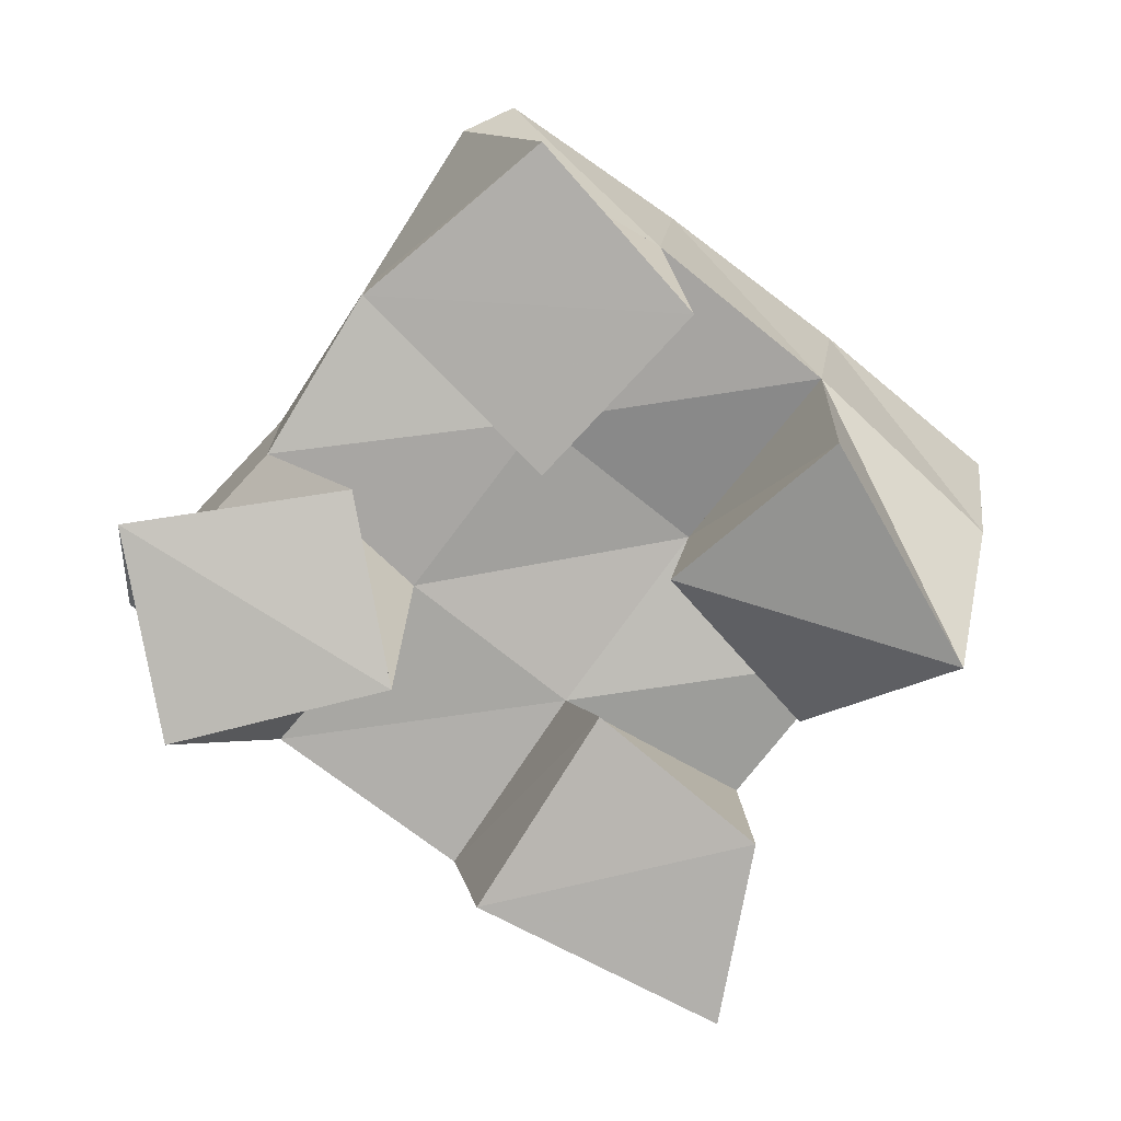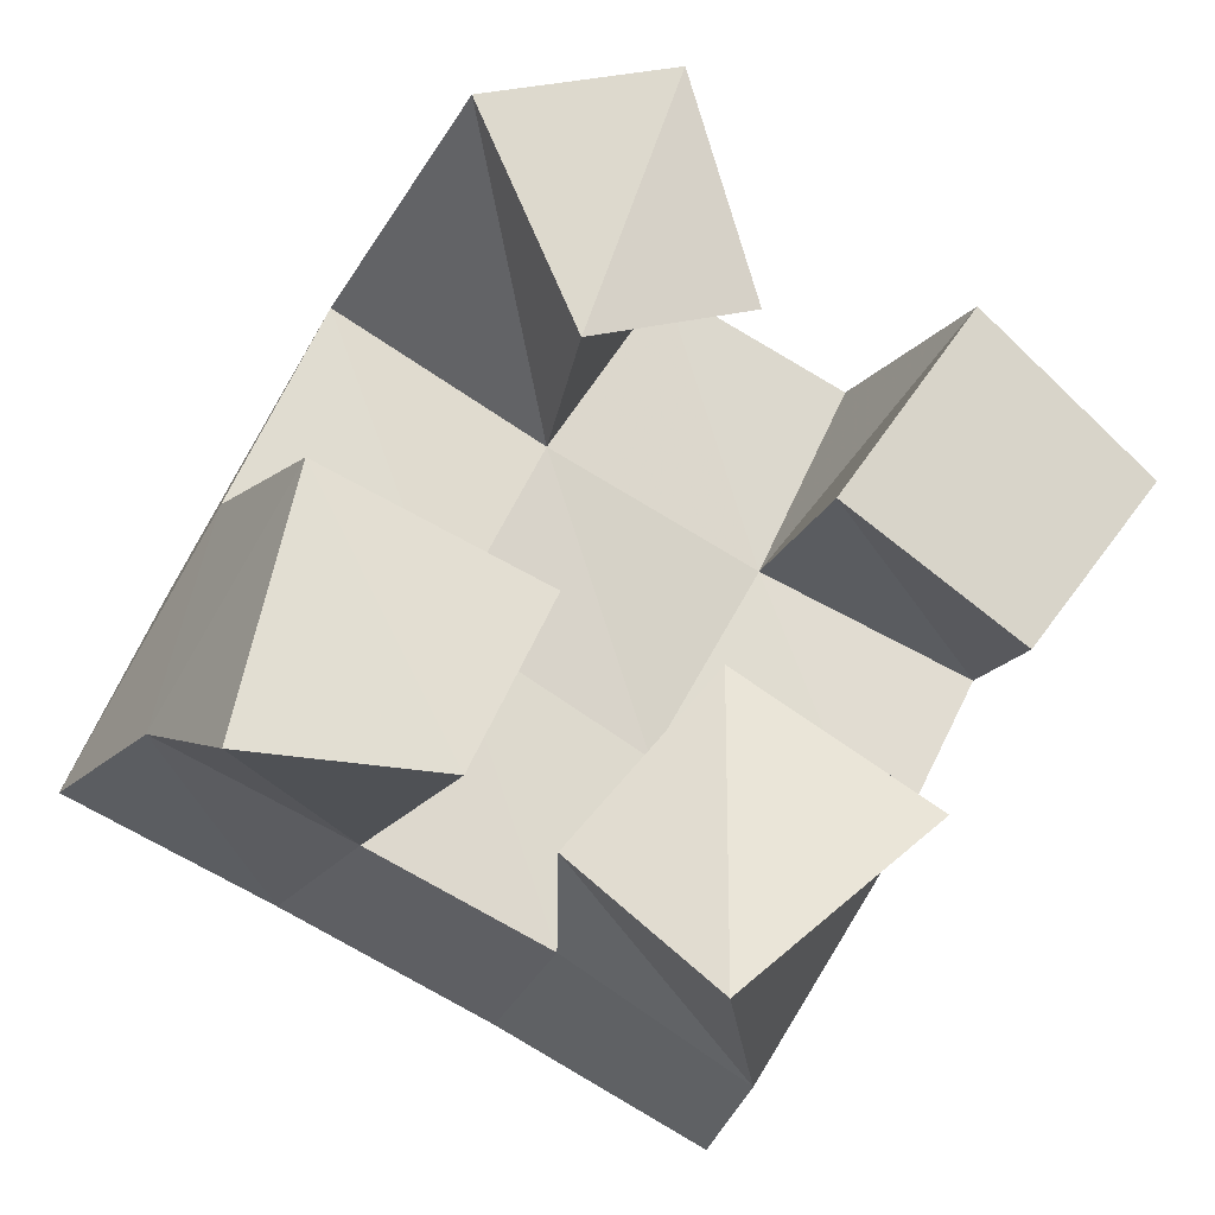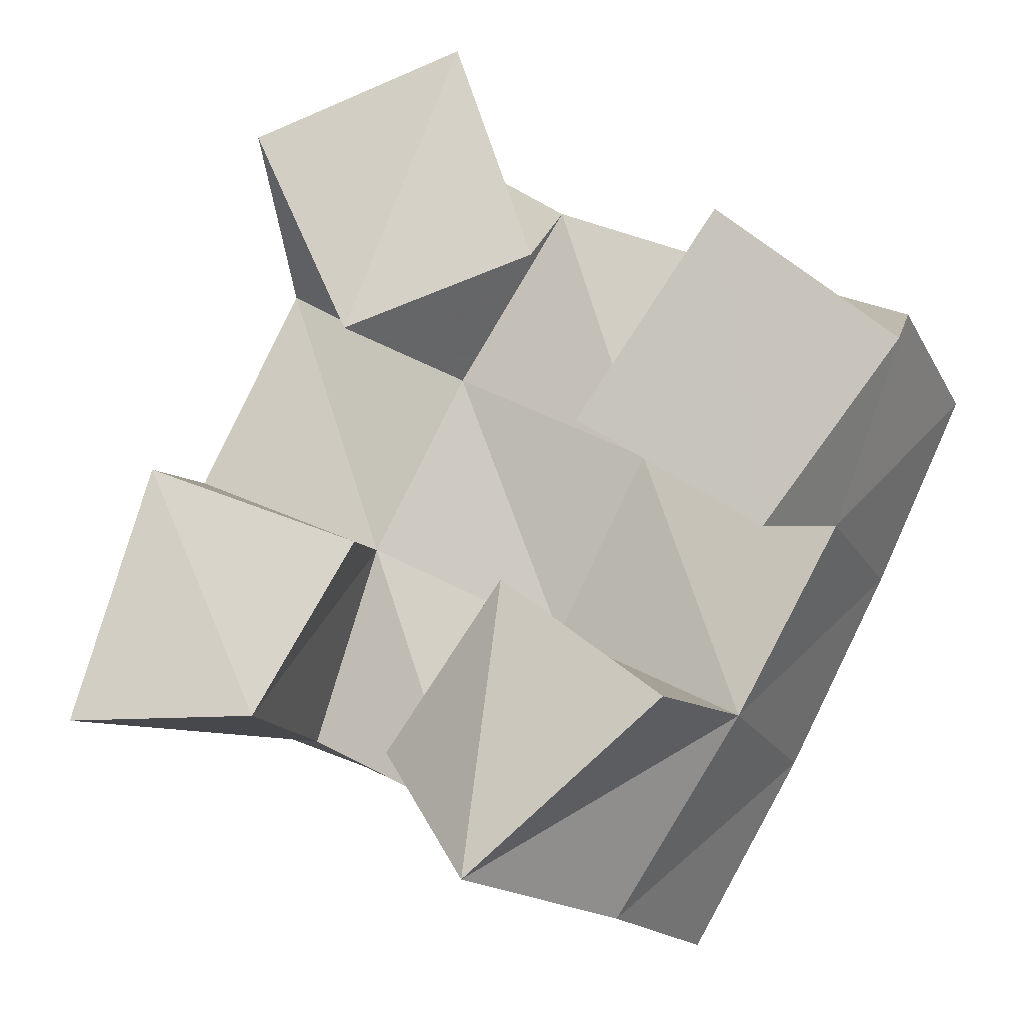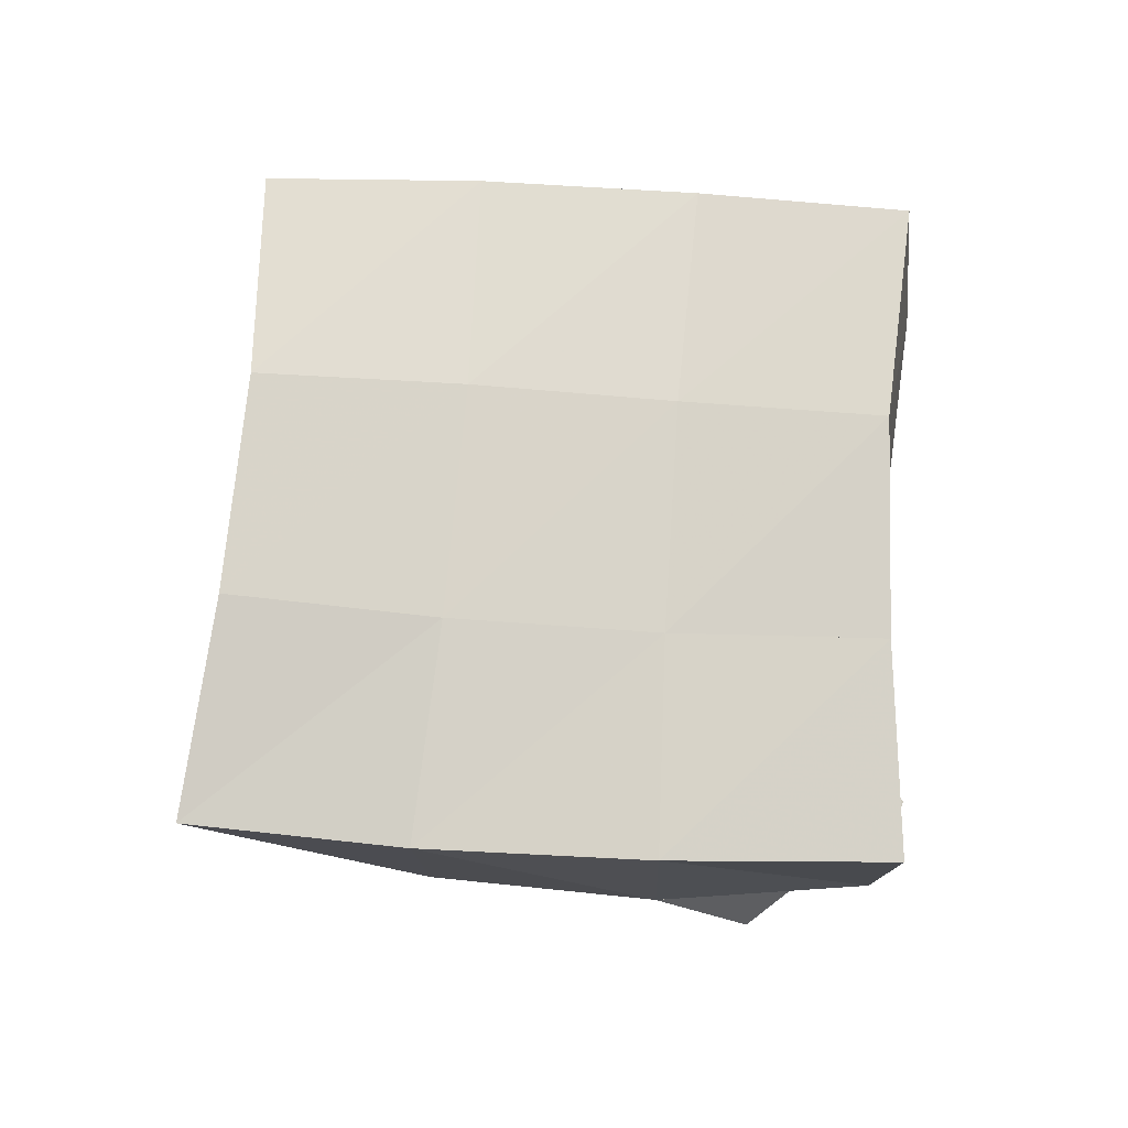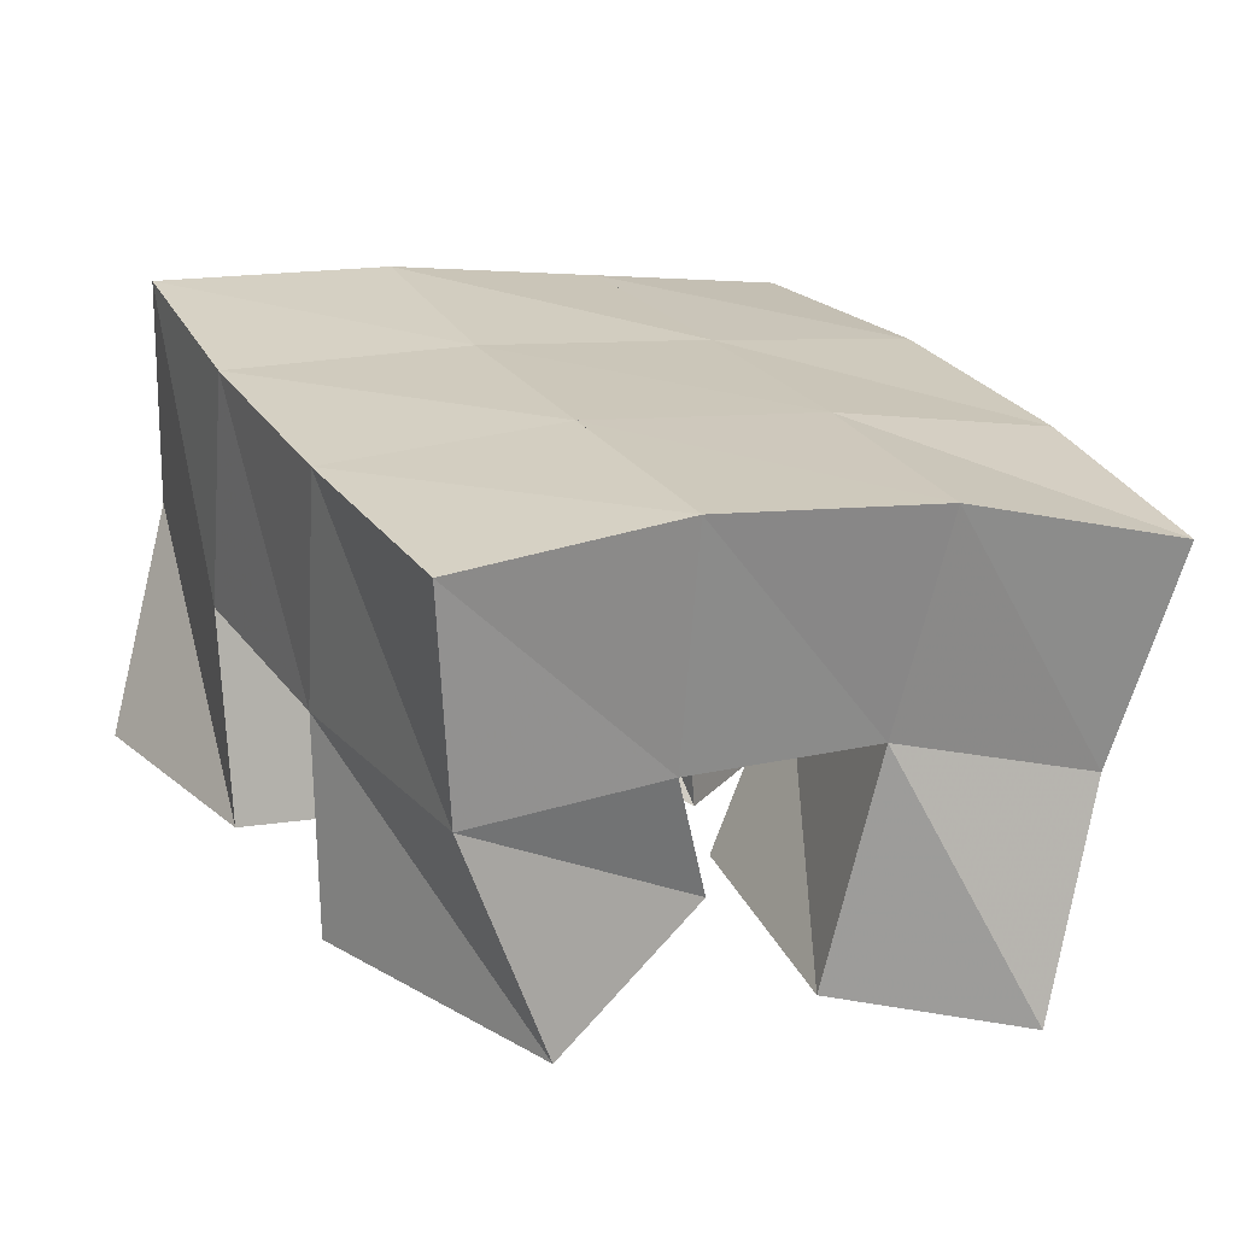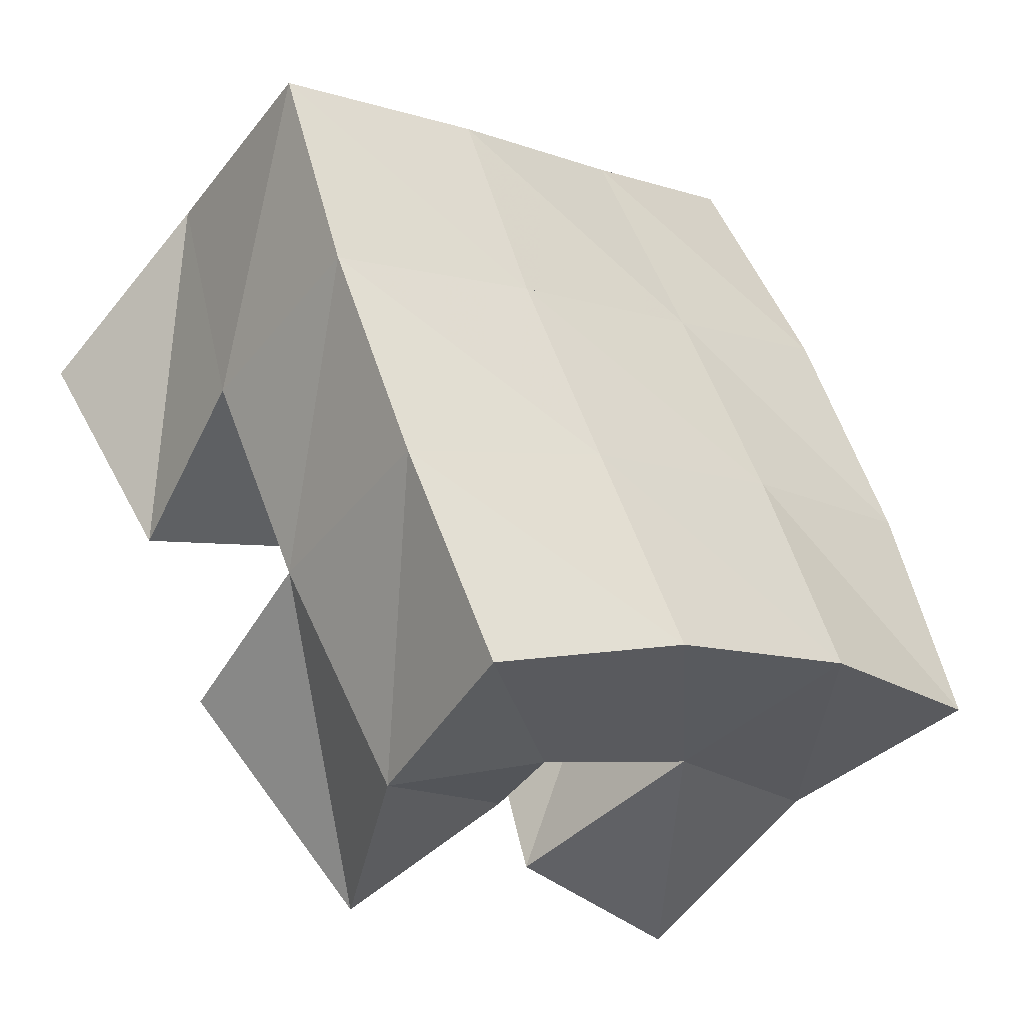
<metadata>
{"format":"obj","ext":"obj","renderer":"f3d","projection":"perspective","resolution":1024,"background":"white","views":[{"elev":-77.0,"azim":79.4,"up":"+Y"},{"elev":-19.2,"azim":-19.6,"up":"+Z"},{"elev":-11.3,"azim":16.5,"up":"+Z"},{"elev":76.5,"azim":-59.1,"up":"+Y"},{"elev":-70.3,"azim":172.2,"up":"+Z"},{"elev":-47.9,"azim":141.5,"up":"+Z"}]}
</metadata>
<code>
v 2.744 0.1 -0.3702
v 2.739 0.1478 -0.3546
v 2.788 0.1016 -0.3704
v 2.783 0.1545 -0.3706
v 2.759 0.1083 -0.311
v 2.752 0.1527 -0.3049
v 2.808 0.1099 -0.3305
v 2.799 0.1521 -0.3245
v 2.862 0.1035 -0.3072
v 2.866 0.1516 -0.3054
v 2.903 0.1042 -0.3332
v 2.912 0.1473 -0.3256
v 2.894 0.1031 -0.2617
v 2.889 0.1571 -0.2593
v 2.934 0.1041 -0.2939
v 2.93 0.1508 -0.2757
v 2.787 0.1006 -0.2351
v 2.774 0.1576 -0.2569
v 2.809 0.1 -0.2829
v 2.82 0.1539 -0.2829
v 2.833 0.1072 -0.2165
v 2.804 0.1511 -0.2159
v 2.85 0.11 -0.2663
v 2.846 0.1528 -0.2428
v 2.812 0.1221 -0.3773
v 2.822 0.1503 -0.3897
v 2.837 0.1 -0.4073
v 2.86 0.1452 -0.4143
v 2.842 0.1126 -0.3404
v 2.844 0.1568 -0.3466
v 2.882 0.1 -0.3695
v 2.889 0.1454 -0.3688
v 2.731 0.1959 -0.3541
v 2.778 0.2024 -0.3724
v 2.752 0.2012 -0.3069
v 2.799 0.2036 -0.3271
v 2.777 0.2037 -0.2596
v 2.821 0.2038 -0.2836
v 2.804 0.2016 -0.2143
v 2.845 0.204 -0.2407
v 2.825 0.2008 -0.3942
v 2.847 0.202 -0.3505
v 2.868 0.2024 -0.308
v 2.888 0.2058 -0.2656
v 2.869 0.1919 -0.4192
v 2.893 0.1943 -0.3752
v 2.916 0.1967 -0.3301
v 2.935 0.201 -0.2857
f 1 2 4
f 3 1 4
f 2 6 8
f 4 2 8
f 6 5 7
f 8 6 7
f 5 1 3
f 7 5 3
f 8 7 3
f 4 8 3
f 2 1 5
f 6 2 5
f 9 10 12
f 11 9 12
f 10 14 16
f 12 10 16
f 14 13 15
f 16 14 15
f 13 9 11
f 15 13 11
f 16 15 11
f 12 16 11
f 10 9 13
f 14 10 13
f 17 18 20
f 19 17 20
f 18 22 24
f 20 18 24
f 22 21 23
f 24 22 23
f 21 17 19
f 23 21 19
f 24 23 19
f 20 24 19
f 18 17 21
f 22 18 21
f 25 26 28
f 27 25 28
f 26 30 32
f 28 26 32
f 30 29 31
f 32 30 31
f 29 25 27
f 31 29 27
f 32 31 27
f 28 32 27
f 26 25 29
f 30 26 29
f 2 33 34
f 4 2 34
f 33 35 36
f 34 33 36
f 35 6 8
f 36 35 8
f 6 2 4
f 8 6 4
f 36 8 4
f 34 36 4
f 33 2 6
f 35 33 6
f 6 35 36
f 8 6 36
f 35 37 38
f 36 35 38
f 37 18 20
f 38 37 20
f 18 6 8
f 20 18 8
f 38 20 8
f 36 38 8
f 35 6 18
f 37 35 18
f 18 37 38
f 20 18 38
f 37 39 40
f 38 37 40
f 39 22 24
f 40 39 24
f 22 18 20
f 24 22 20
f 40 24 20
f 38 40 20
f 37 18 22
f 39 37 22
f 4 34 41
f 26 4 41
f 34 36 42
f 41 34 42
f 36 8 30
f 42 36 30
f 8 4 26
f 30 8 26
f 42 30 26
f 41 42 26
f 34 4 8
f 36 34 8
f 8 36 42
f 30 8 42
f 36 38 43
f 42 36 43
f 38 20 10
f 43 38 10
f 20 8 30
f 10 20 30
f 43 10 30
f 42 43 30
f 36 8 20
f 38 36 20
f 20 38 43
f 10 20 43
f 38 40 44
f 43 38 44
f 40 24 14
f 44 40 14
f 24 20 10
f 14 24 10
f 44 14 10
f 43 44 10
f 38 20 24
f 40 38 24
f 26 41 45
f 28 26 45
f 41 42 46
f 45 41 46
f 42 30 32
f 46 42 32
f 30 26 28
f 32 30 28
f 46 32 28
f 45 46 28
f 41 26 30
f 42 41 30
f 30 42 46
f 32 30 46
f 42 43 47
f 46 42 47
f 43 10 12
f 47 43 12
f 10 30 32
f 12 10 32
f 47 12 32
f 46 47 32
f 42 30 10
f 43 42 10
f 10 43 47
f 12 10 47
f 43 44 48
f 47 43 48
f 44 14 16
f 48 44 16
f 14 10 12
f 16 14 12
f 48 16 12
f 47 48 12
f 43 10 14
f 44 43 14

</code>
